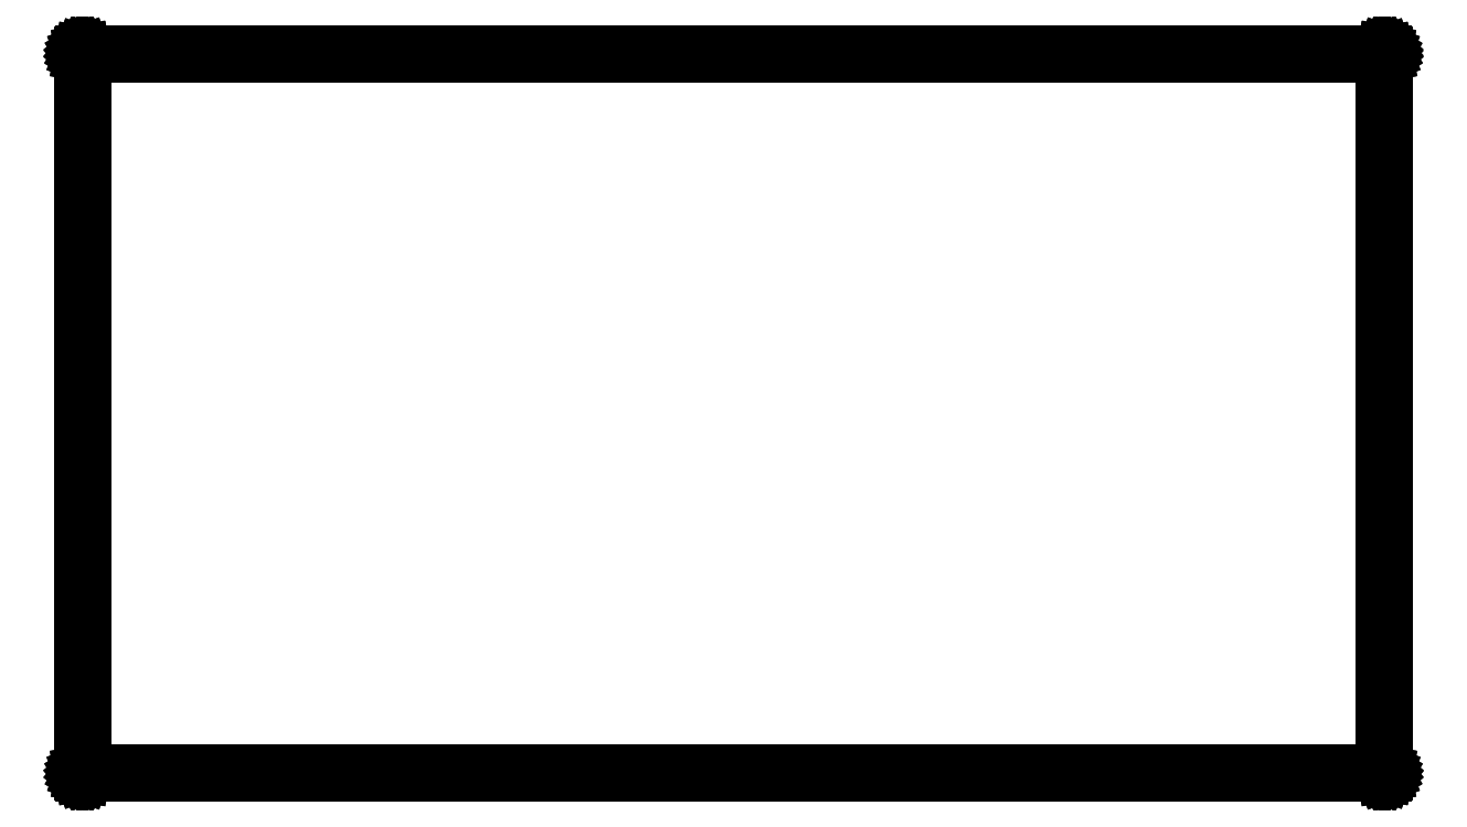
<metadata>
{"format":"dxf","ext":"dxf","renderer":"ezdxf+matplotlib","layout":"modelspace","background":"white","min_lineweight":24,"dpi":150}
</metadata>
<code>
0
SECTION
2
ENTITIES
0
LINE
8
Black
10
-0.004311
20
-0.04924
11
-0.008682
21
-0.04924
0
LINE
8
Black
10
-0.008682
20
-0.04924
11
-0.01279
21
-0.04775
0
LINE
8
Black
10
-0.01279
20
-0.04775
11
-0.0171
21
-0.04698
0
LINE
8
Black
10
-0.0171
20
-0.04698
11
-0.02089
21
-0.0448
0
LINE
8
Black
10
-0.02089
20
-0.0448
11
-0.025
21
-0.0433
0
LINE
8
Black
10
-0.025
20
-0.0433
11
-0.02835
21
-0.04049
0
LINE
8
Black
10
-0.02835
20
-0.04049
11
-0.03214
21
-0.0383
0
LINE
8
Black
10
-0.03214
20
-0.0383
11
-0.03495
21
-0.03495
0
LINE
8
Black
10
-0.03495
20
-0.03495
11
-0.0383
21
-0.03214
0
LINE
8
Black
10
-0.0383
20
-0.03214
11
-0.04049
21
-0.02835
0
LINE
8
Black
10
-0.04049
20
-0.02835
11
-0.0433
21
-0.025
0
LINE
8
Black
10
-0.0433
20
-0.025
11
-0.0448
21
-0.02089
0
LINE
8
Black
10
-0.0448
20
-0.02089
11
-0.04698
21
-0.0171
0
LINE
8
Black
10
-0.04698
20
-0.0171
11
-0.04775
21
-0.01279
0
LINE
8
Black
10
-0.04775
20
-0.01279
11
-0.04924
21
-0.008682
0
LINE
8
Black
10
-0.04924
20
-0.008682
11
-0.04924
21
-0.00431
0
LINE
8
Black
10
-0.04924
20
-0.00431
11
-0.05
21
0
0
LINE
8
Black
10
-0.05
20
0
11
-0.05
21
28.5
0
LINE
8
Black
10
-0.05
20
28.5
11
-0.04924
21
28.5
0
LINE
8
Black
10
-0.04924
20
28.5
11
-0.04924
21
28.51
0
LINE
8
Black
10
-0.04924
20
28.51
11
-0.04775
21
28.51
0
LINE
8
Black
10
-0.04775
20
28.51
11
-0.04698
21
28.52
0
LINE
8
Black
10
-0.04698
20
28.52
11
-0.0448
21
28.52
0
LINE
8
Black
10
-0.0448
20
28.52
11
-0.0433
21
28.52
0
LINE
8
Black
10
-0.0433
20
28.52
11
-0.04049
21
28.53
0
LINE
8
Black
10
-0.04049
20
28.53
11
-0.0383
21
28.53
0
LINE
8
Black
10
-0.0383
20
28.53
11
-0.03495
21
28.54
0
LINE
8
Black
10
-0.03495
20
28.54
11
-0.03214
21
28.54
0
LINE
8
Black
10
-0.03214
20
28.54
11
-0.02835
21
28.54
0
LINE
8
Black
10
-0.02835
20
28.54
11
-0.025
21
28.54
0
LINE
8
Black
10
-0.025
20
28.54
11
-0.02089
21
28.54
0
LINE
8
Black
10
-0.02089
20
28.54
11
-0.0171
21
28.55
0
LINE
8
Black
10
-0.0171
20
28.55
11
-0.01279
21
28.55
0
LINE
8
Black
10
-0.01279
20
28.55
11
-0.008682
21
28.55
0
LINE
8
Black
10
-0.008682
20
28.55
11
-0.004311
21
28.55
0
LINE
8
Black
10
-0.004311
20
28.55
11
0
21
28.55
0
LINE
8
Black
10
0
20
28.55
11
51.5
21
28.55
0
LINE
8
Black
10
51.5
20
28.55
11
51.5
21
28.55
0
LINE
8
Black
10
51.5
20
28.55
11
51.51
21
28.55
0
LINE
8
Black
10
51.51
20
28.55
11
51.51
21
28.55
0
LINE
8
Black
10
51.51
20
28.55
11
51.52
21
28.55
0
LINE
8
Black
10
51.52
20
28.55
11
51.52
21
28.54
0
LINE
8
Black
10
51.52
20
28.54
11
51.52
21
28.54
0
LINE
8
Black
10
51.52
20
28.54
11
51.53
21
28.54
0
LINE
8
Black
10
51.53
20
28.54
11
51.53
21
28.54
0
LINE
8
Black
10
51.53
20
28.54
11
51.53
21
28.54
0
LINE
8
Black
10
51.53
20
28.54
11
51.54
21
28.53
0
LINE
8
Black
10
51.54
20
28.53
11
51.54
21
28.53
0
LINE
8
Black
10
51.54
20
28.53
11
51.54
21
28.52
0
LINE
8
Black
10
51.54
20
28.52
11
51.54
21
28.52
0
LINE
8
Black
10
51.54
20
28.52
11
51.55
21
28.52
0
LINE
8
Black
10
51.55
20
28.52
11
51.55
21
28.51
0
LINE
8
Black
10
51.55
20
28.51
11
51.55
21
28.51
0
LINE
8
Black
10
51.55
20
28.51
11
51.55
21
28.5
0
LINE
8
Black
10
51.55
20
28.5
11
51.55
21
28.5
0
LINE
8
Black
10
51.55
20
28.5
11
51.55
21
0
0
LINE
8
Black
10
51.55
20
0
11
51.55
21
-0.00431
0
LINE
8
Black
10
51.55
20
-0.00431
11
51.55
21
-0.008682
0
LINE
8
Black
10
51.55
20
-0.008682
11
51.55
21
-0.01279
0
LINE
8
Black
10
51.55
20
-0.01279
11
51.55
21
-0.0171
0
LINE
8
Black
10
51.55
20
-0.0171
11
51.54
21
-0.02089
0
LINE
8
Black
10
51.54
20
-0.02089
11
51.54
21
-0.025
0
LINE
8
Black
10
51.54
20
-0.025
11
51.54
21
-0.02835
0
LINE
8
Black
10
51.54
20
-0.02835
11
51.54
21
-0.03214
0
LINE
8
Black
10
51.54
20
-0.03214
11
51.53
21
-0.03495
0
LINE
8
Black
10
51.53
20
-0.03495
11
51.53
21
-0.0383
0
LINE
8
Black
10
51.53
20
-0.0383
11
51.53
21
-0.04049
0
LINE
8
Black
10
51.53
20
-0.04049
11
51.52
21
-0.0433
0
LINE
8
Black
10
51.52
20
-0.0433
11
51.52
21
-0.0448
0
LINE
8
Black
10
51.52
20
-0.0448
11
51.52
21
-0.04698
0
LINE
8
Black
10
51.52
20
-0.04698
11
51.51
21
-0.04775
0
LINE
8
Black
10
51.51
20
-0.04775
11
51.51
21
-0.04924
0
LINE
8
Black
10
51.51
20
-0.04924
11
51.5
21
-0.04924
0
LINE
8
Black
10
51.5
20
-0.04924
11
51.5
21
-0.05
0
LINE
8
Black
10
51.5
20
-0.05
11
0
21
-0.05
0
LINE
8
Black
10
0
20
-0.05
11
-0.004311
21
-0.04924
0
LINE
8
Black
10
51.45
20
28.45
11
0.05
21
28.45
0
LINE
8
Black
10
0.05
20
28.45
11
0.05
21
0.05
0
LINE
8
Black
10
0.05
20
0.05
11
51.45
21
0.05
0
LINE
8
Black
10
51.45
20
0.05
11
51.45
21
28.45
0
ENDSEC
0
EOF

</code>
